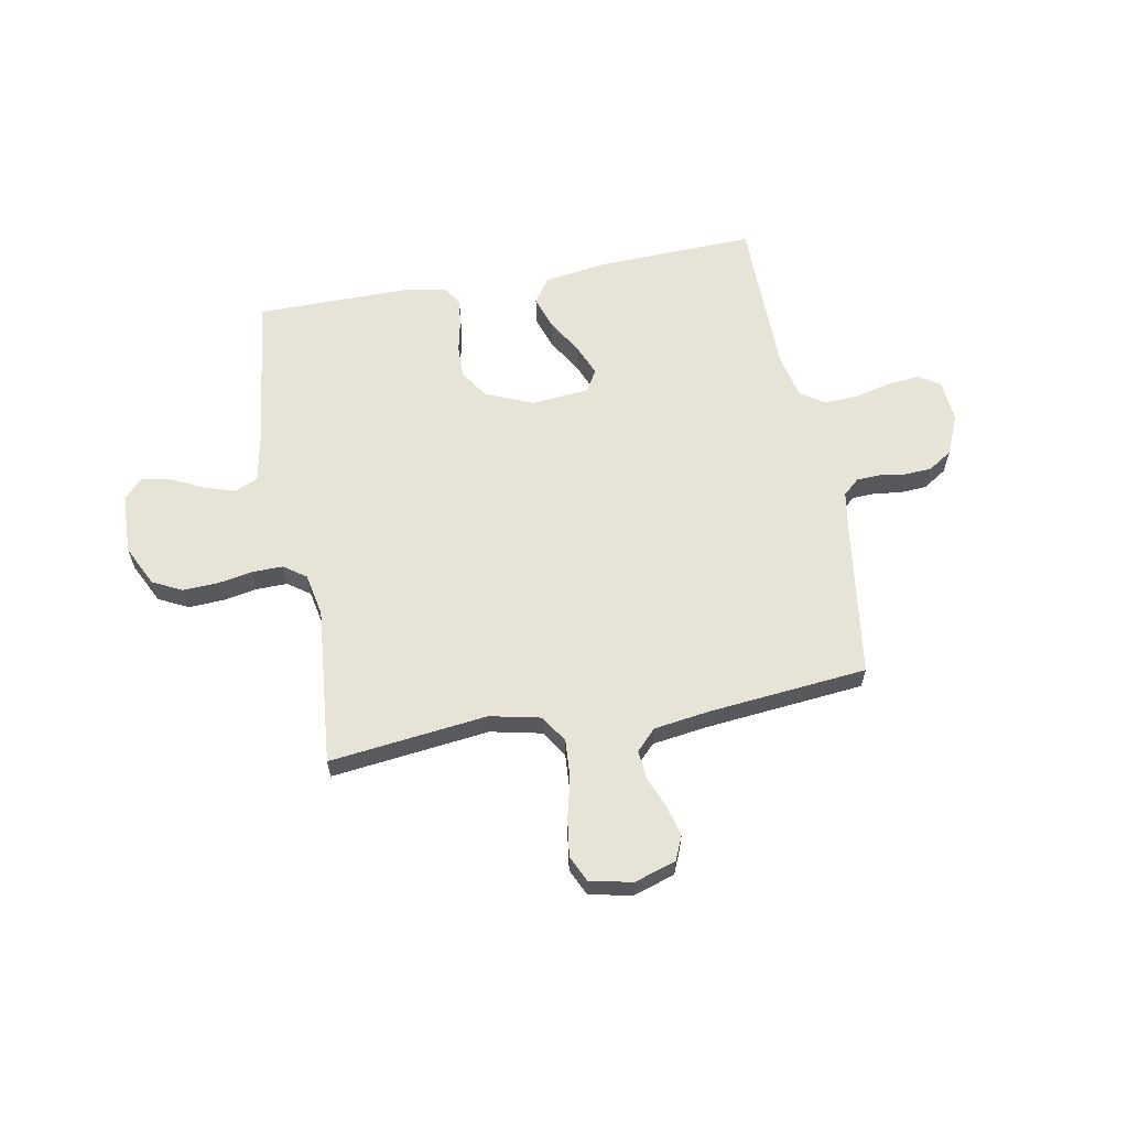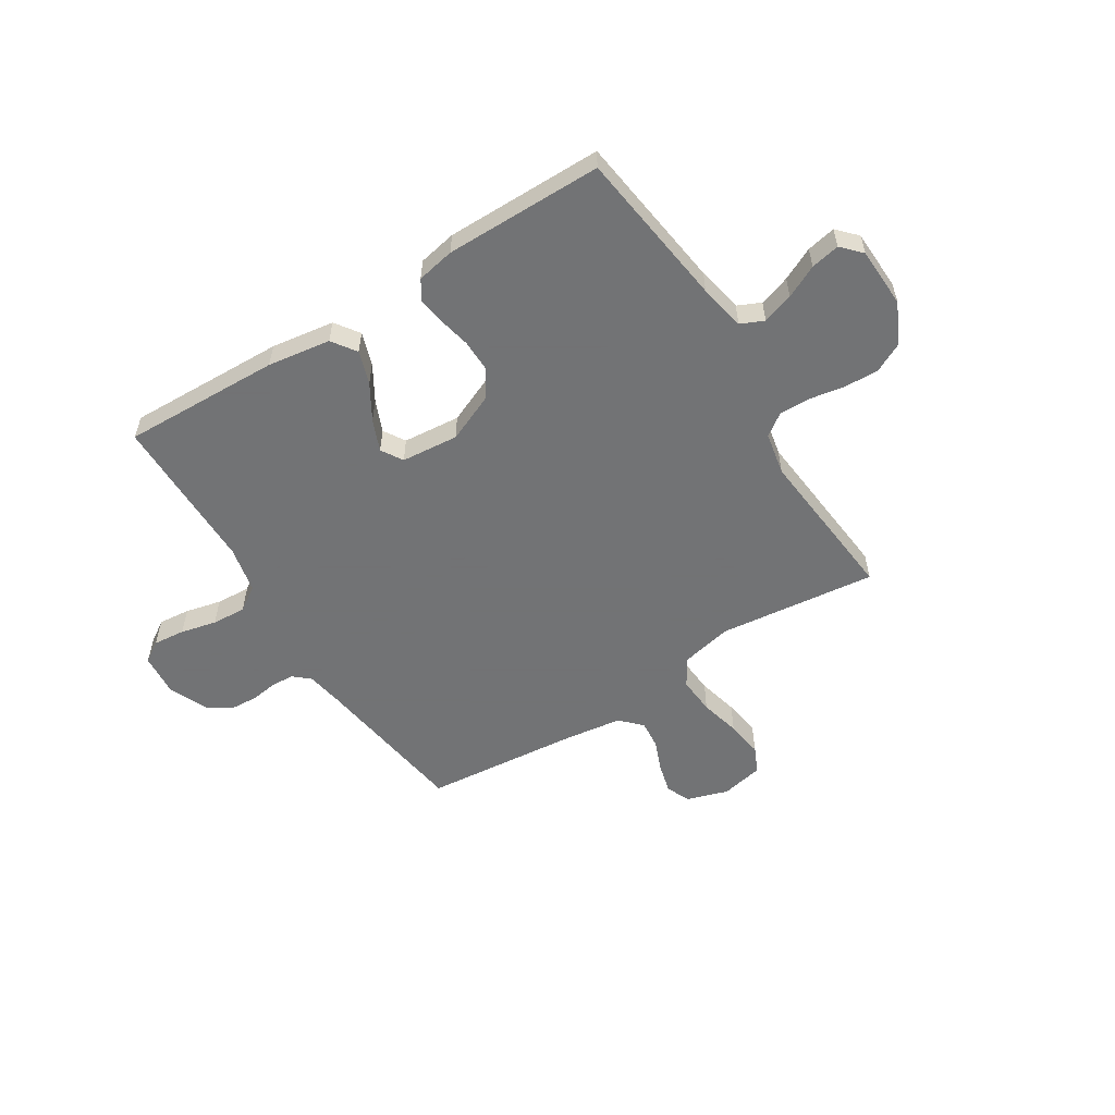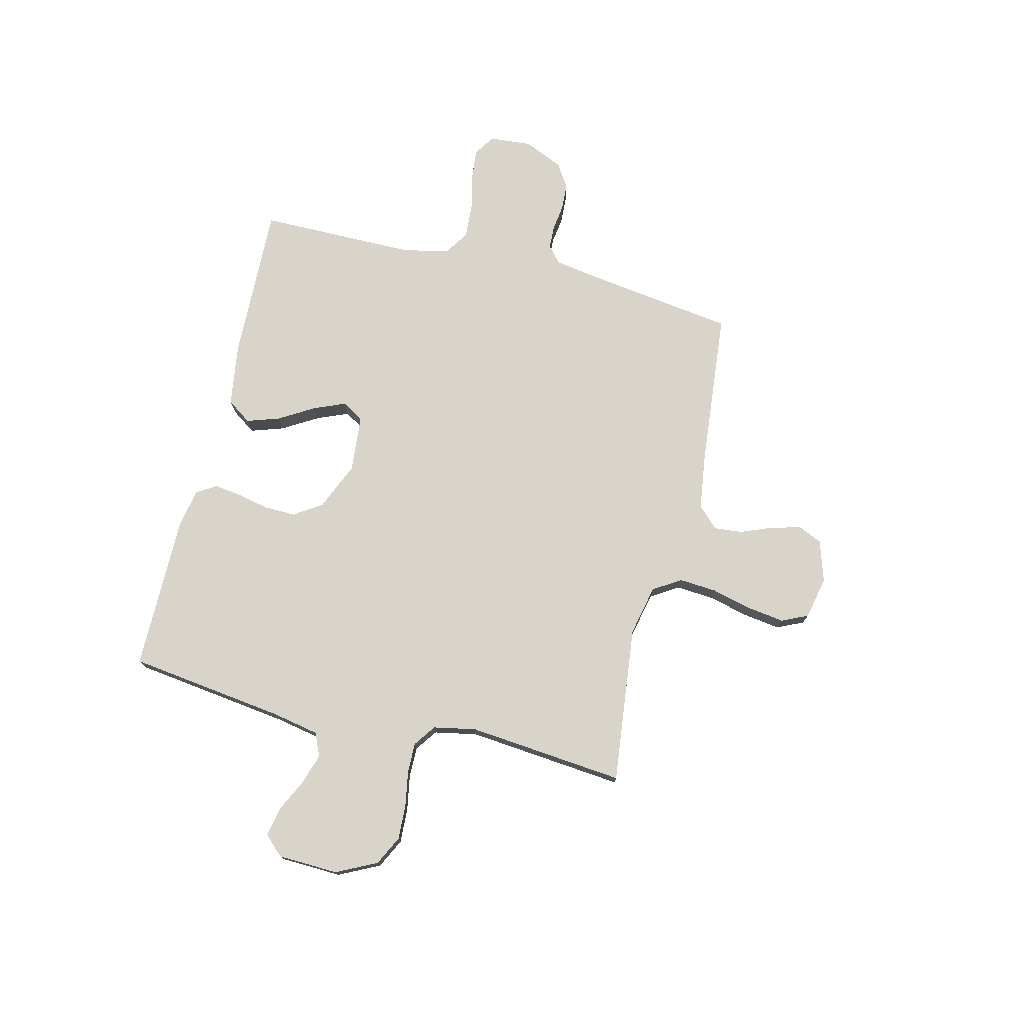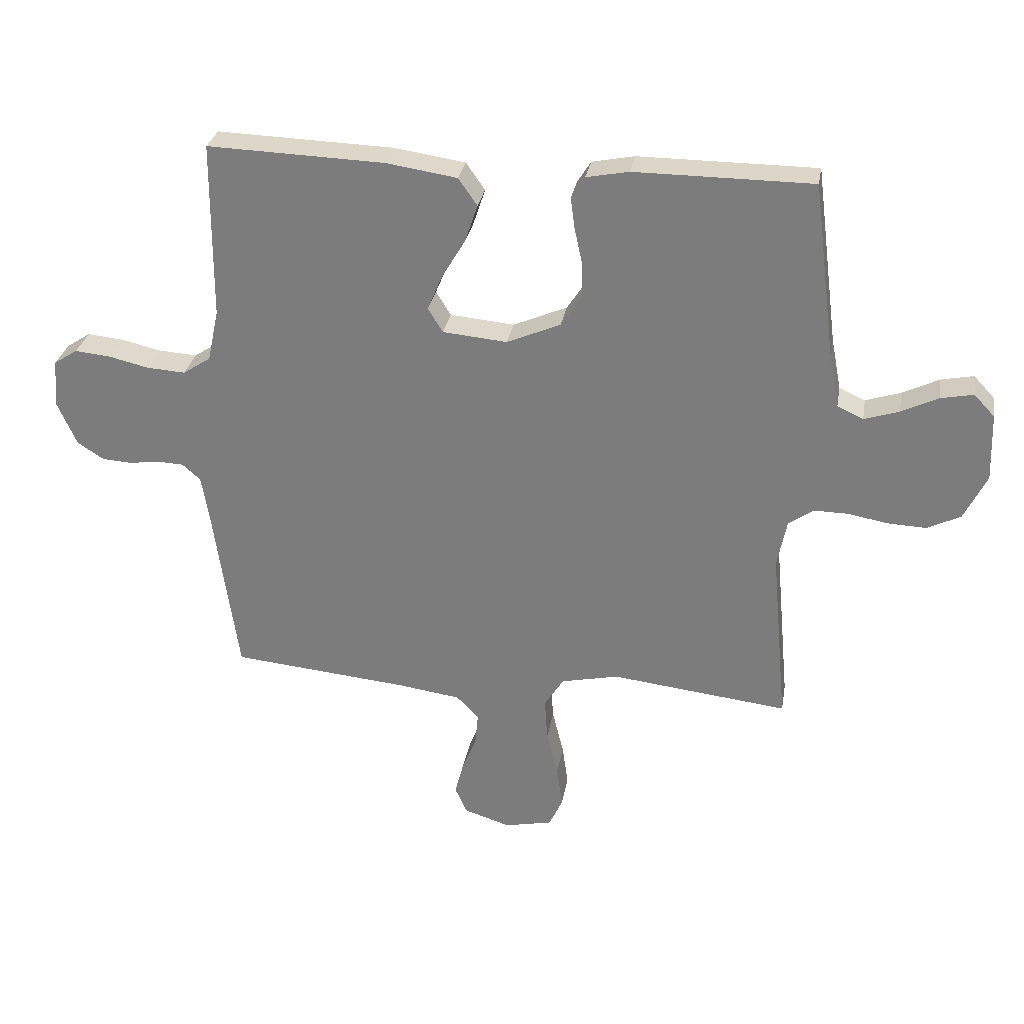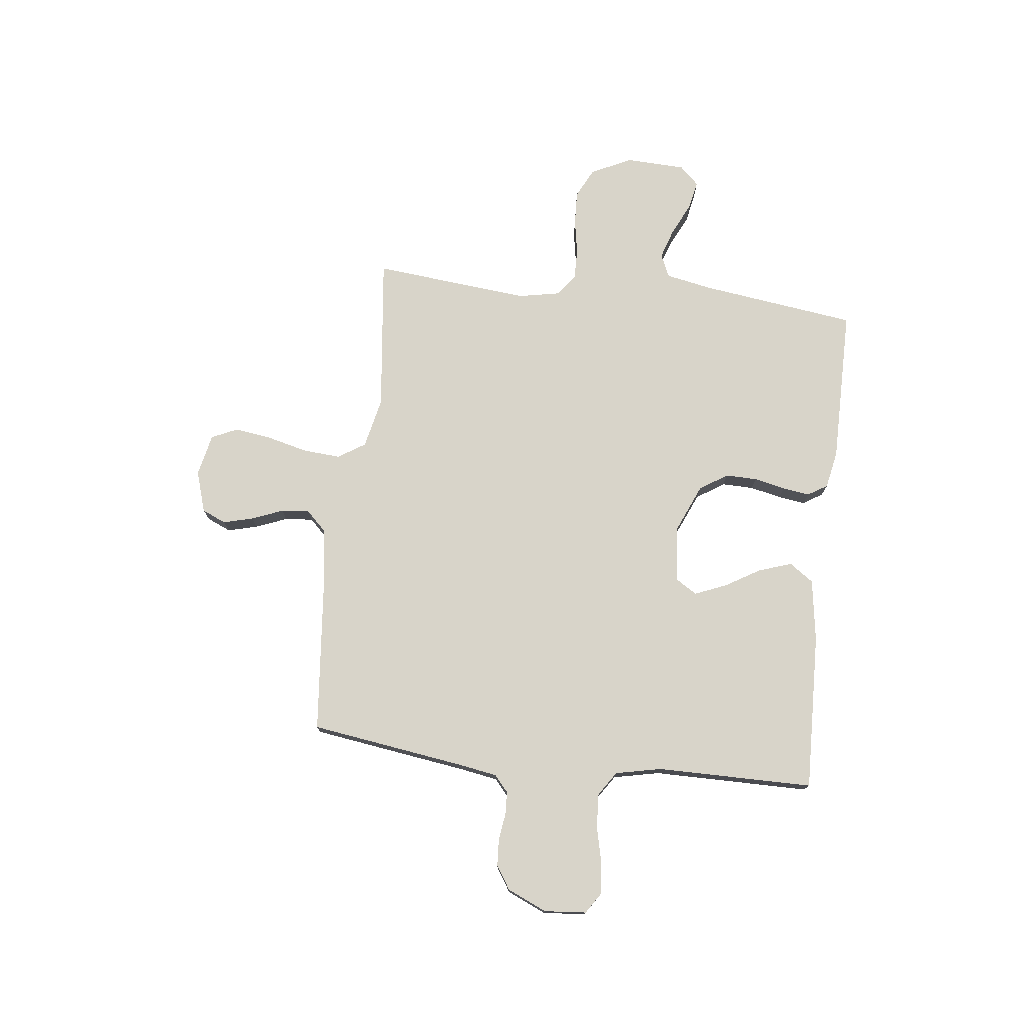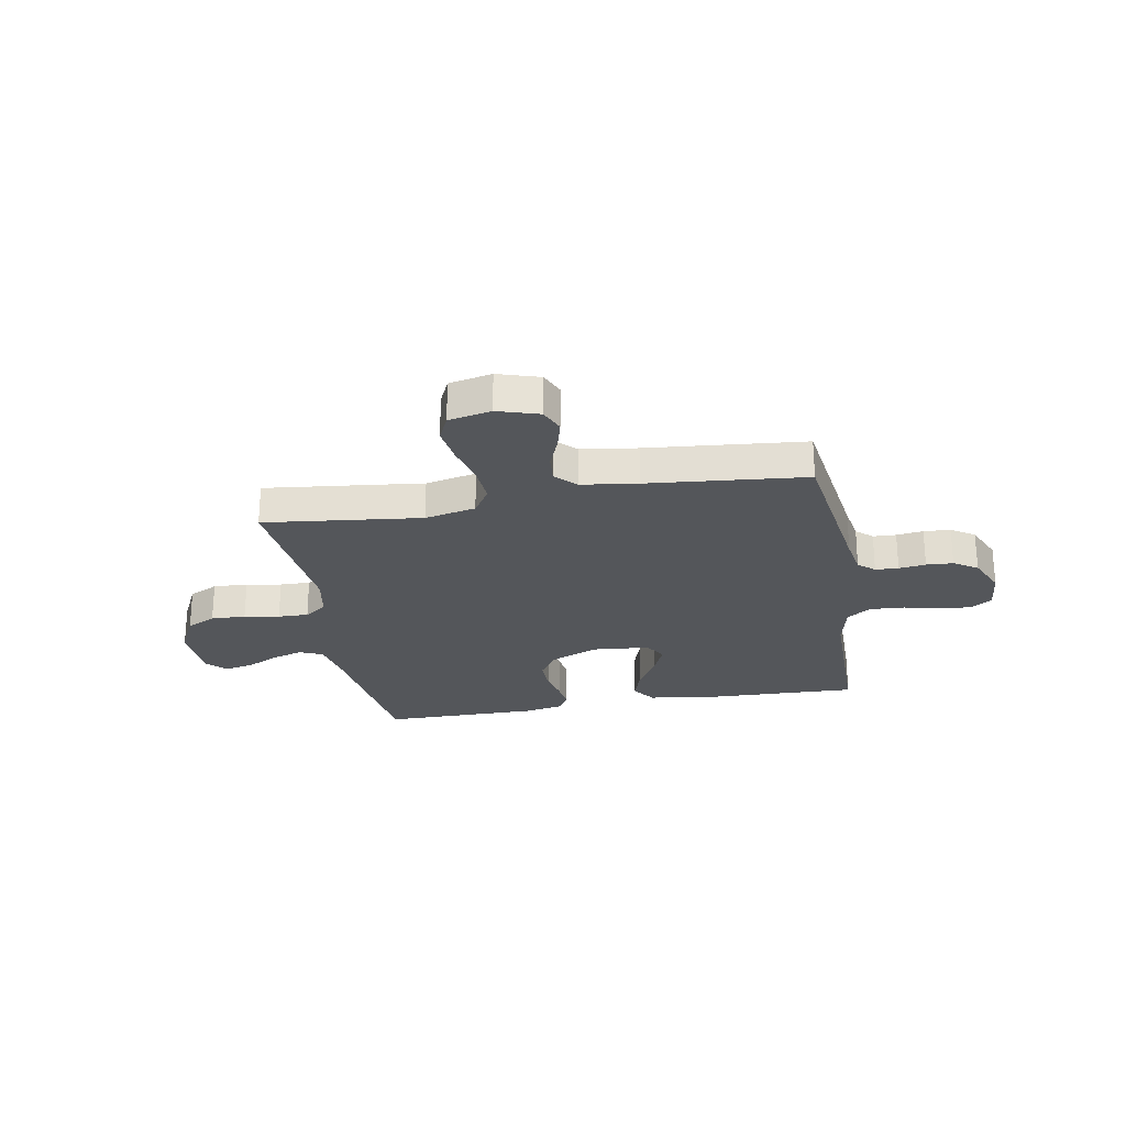
<metadata>
{"format":"obj","ext":"obj","renderer":"f3d","projection":"perspective","resolution":1024,"background":"white","views":[{"elev":61.7,"azim":169.5,"up":"+Y"},{"elev":-55.7,"azim":32.2,"up":"+Y"},{"elev":75.2,"azim":103.8,"up":"+Y"},{"elev":29.6,"azim":9.7,"up":"+Z"},{"elev":75.5,"azim":-83.2,"up":"+Y"},{"elev":-25.3,"azim":-169.8,"up":"+Y"}]}
</metadata>
<code>
v 0.5 0.07 0.5
v 0.539 0.07 0.2
v 0.556 0.07 0.112
v 0.6 0.07 0.092
v 0.659 0.07 0.111
v 0.721 0.07 0.141
v 0.776 0.07 0.152
v 0.811 0.07 0.115
v 0.815 0.07 0
v 0.777 0.07 -0.077
v 0.721 0.07 -0.105
v 0.655 0.07 -0.102
v 0.588 0.07 -0.09
v 0.53 0.07 -0.089
v 0.488 0.07 -0.119
v 0.472 0.07 -0.2
v 0.5 0.07 -0.5
v 0.2 0.07 -0.465
v 0.103 0.07 -0.486
v 0.07 0.07 -0.538
v 0.075 0.07 -0.61
v 0.094 0.07 -0.687
v 0.104 0.07 -0.758
v 0.081 0.07 -0.808
v 0 0.07 -0.825
v -0.079 0.07 -0.8
v -0.099 0.07 -0.754
v -0.084 0.07 -0.697
v -0.06 0.07 -0.637
v -0.055 0.07 -0.583
v -0.093 0.07 -0.544
v -0.2 0.07 -0.529
v -0.5 0.07 -0.5
v -0.542 0.07 -0.2
v -0.554 0.07 -0.129
v -0.585 0.07 -0.102
v -0.629 0.07 -0.1
v -0.68 0.07 -0.107
v -0.731 0.07 -0.104
v -0.776 0.07 -0.075
v -0.809 0.07 0
v -0.802 0.07 0.081
v -0.762 0.07 0.107
v -0.701 0.07 0.101
v -0.633 0.07 0.085
v -0.568 0.07 0.081
v -0.521 0.07 0.112
v -0.502 0.07 0.2
v -0.5 0.07 0.5
v -0.2 0.07 0.49
v -0.08 0.07 0.472
v -0.048 0.07 0.426
v -0.069 0.07 0.363
v -0.109 0.07 0.296
v -0.134 0.07 0.236
v -0.109 0.07 0.195
v 0 0.07 0.185
v 0.091 0.07 0.224
v 0.126 0.07 0.277
v 0.125 0.07 0.338
v 0.112 0.07 0.398
v 0.105 0.07 0.45
v 0.128 0.07 0.487
v 0.2 0.07 0.501
v 0.5 0 0.5
v 0.539 0 0.2
v 0.556 0 0.112
v 0.6 0 0.092
v 0.659 0 0.111
v 0.721 0 0.141
v 0.776 0 0.152
v 0.811 0 0.115
v 0.815 0 0
v 0.777 0 -0.077
v 0.721 0 -0.105
v 0.655 0 -0.102
v 0.588 0 -0.09
v 0.53 0 -0.089
v 0.488 0 -0.119
v 0.472 0 -0.2
v 0.5 0 -0.5
v 0.2 0 -0.465
v 0.103 0 -0.486
v 0.07 0 -0.538
v 0.075 0 -0.61
v 0.094 0 -0.687
v 0.104 0 -0.758
v 0.081 0 -0.808
v 0 0 -0.825
v -0.079 0 -0.8
v -0.099 0 -0.754
v -0.084 0 -0.697
v -0.06 0 -0.637
v -0.055 0 -0.583
v -0.093 0 -0.544
v -0.2 0 -0.529
v -0.5 0 -0.5
v -0.542 0 -0.2
v -0.554 0 -0.129
v -0.585 0 -0.102
v -0.629 0 -0.1
v -0.68 0 -0.107
v -0.731 0 -0.104
v -0.776 0 -0.075
v -0.809 0 0
v -0.802 0 0.081
v -0.762 0 0.107
v -0.701 0 0.101
v -0.633 0 0.085
v -0.568 0 0.081
v -0.521 0 0.112
v -0.502 0 0.2
v -0.5 0 0.5
v -0.2 0 0.49
v -0.08 0 0.472
v -0.048 0 0.426
v -0.069 0 0.363
v -0.109 0 0.296
v -0.134 0 0.236
v -0.109 0 0.195
v 0 0 0.185
v 0.091 0 0.224
v 0.126 0 0.277
v 0.125 0 0.338
v 0.112 0 0.398
v 0.105 0 0.45
v 0.128 0 0.487
v 0.2 0 0.501
f 64 1 2
f 63 64 2
f 62 63 2
f 61 62 2
f 60 61 2
f 59 60 2 3
f 58 59 3 4
f 57 58 4
f 56 57 4
f 52 53 54
f 51 52 54
f 50 51 54
f 49 50 54
f 48 49 54
f 47 48 54 55
f 46 47 55 56
f 43 44 45
f 42 43 45
f 41 42 45
f 40 41 45
f 39 40 45
f 38 39 45
f 37 38 45
f 36 37 45 46
f 46 56 4
f 36 46 4
f 35 36 4
f 32 33 34
f 34 35 4
f 32 34 4
f 31 32 4
f 27 28 29
f 26 27 29
f 25 26 29
f 24 25 29
f 23 24 29
f 22 23 29
f 21 22 29
f 20 21 29 30
f 19 20 30 31
f 16 17 18
f 15 16 18 19
f 11 12 13
f 10 11 13
f 9 10 13
f 8 9 13
f 7 8 13
f 6 7 13
f 5 6 13
f 5 13 14
f 31 4 5
f 19 31 5
f 15 19 5
f 5 14 15
f 66 65 128
f 66 128 127
f 66 127 126
f 66 126 125
f 66 125 124
f 67 66 124 123
f 68 67 123 122
f 68 122 121
f 68 121 120
f 118 117 116
f 118 116 115
f 118 115 114
f 118 114 113
f 118 113 112
f 119 118 112 111
f 120 119 111 110
f 109 108 107
f 109 107 106
f 109 106 105
f 109 105 104
f 109 104 103
f 109 103 102
f 109 102 101
f 110 109 101 100
f 68 120 110
f 68 110 100
f 68 100 99
f 98 97 96
f 68 99 98
f 68 98 96
f 68 96 95
f 93 92 91
f 93 91 90
f 93 90 89
f 93 89 88
f 93 88 87
f 93 87 86
f 93 86 85
f 94 93 85 84
f 95 94 84 83
f 82 81 80
f 83 82 80 79
f 77 76 75
f 77 75 74
f 77 74 73
f 77 73 72
f 77 72 71
f 77 71 70
f 77 70 69
f 78 77 69
f 69 68 95
f 69 95 83
f 69 83 79
f 79 78 69
f 1 65 66 2
f 2 66 67 3
f 3 67 68 4
f 4 68 69 5
f 5 69 70 6
f 6 70 71 7
f 7 71 72 8
f 8 72 73 9
f 9 73 74 10
f 10 74 75 11
f 11 75 76 12
f 12 76 77 13
f 13 77 78 14
f 14 78 79 15
f 15 79 80 16
f 16 80 81 17
f 17 81 82 18
f 18 82 83 19
f 19 83 84 20
f 20 84 85 21
f 21 85 86 22
f 22 86 87 23
f 23 87 88 24
f 24 88 89 25
f 25 89 90 26
f 26 90 91 27
f 27 91 92 28
f 28 92 93 29
f 29 93 94 30
f 30 94 95 31
f 31 95 96 32
f 32 96 97 33
f 33 97 98 34
f 34 98 99 35
f 35 99 100 36
f 36 100 101 37
f 37 101 102 38
f 38 102 103 39
f 39 103 104 40
f 40 104 105 41
f 41 105 106 42
f 42 106 107 43
f 43 107 108 44
f 44 108 109 45
f 45 109 110 46
f 46 110 111 47
f 47 111 112 48
f 48 112 113 49
f 49 113 114 50
f 50 114 115 51
f 51 115 116 52
f 52 116 117 53
f 53 117 118 54
f 54 118 119 55
f 55 119 120 56
f 56 120 121 57
f 57 121 122 58
f 58 122 123 59
f 59 123 124 60
f 60 124 125 61
f 61 125 126 62
f 62 126 127 63
f 63 127 128 64
f 64 128 65 1

</code>
